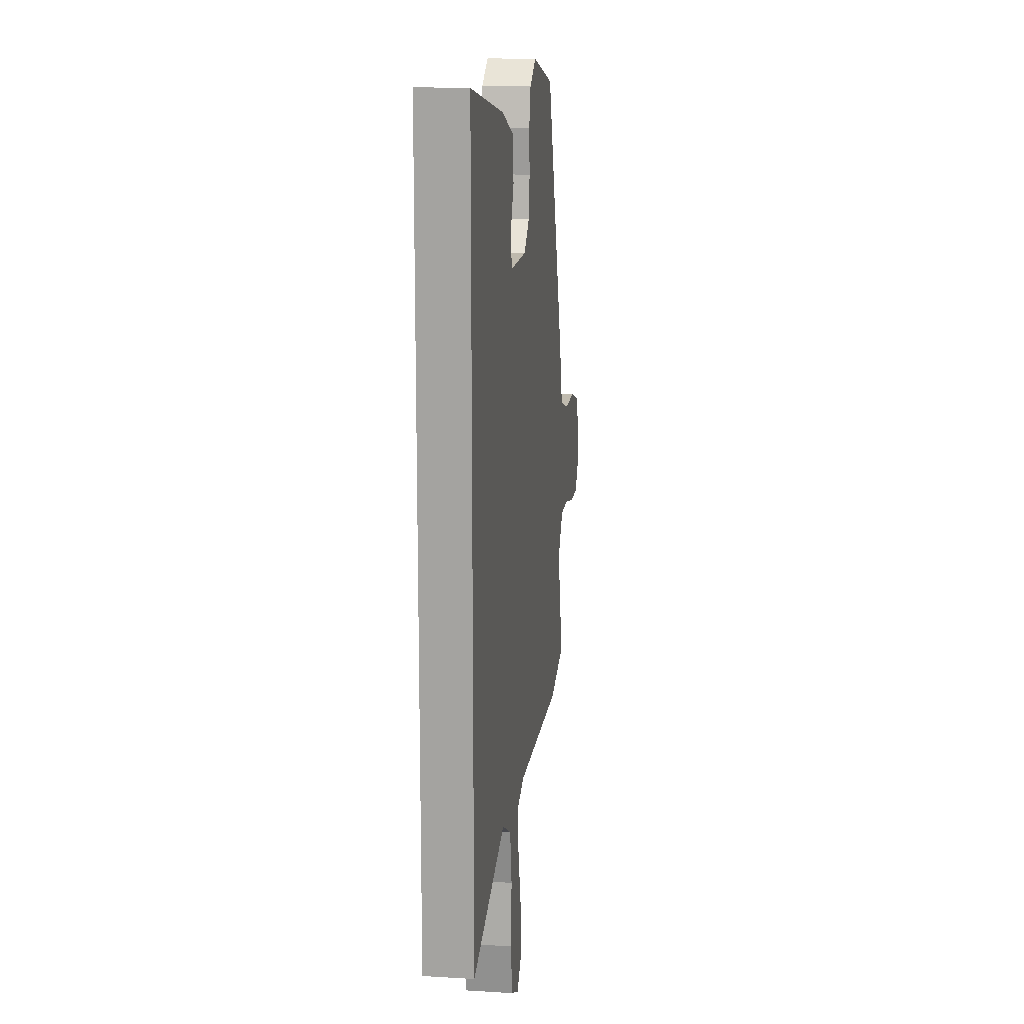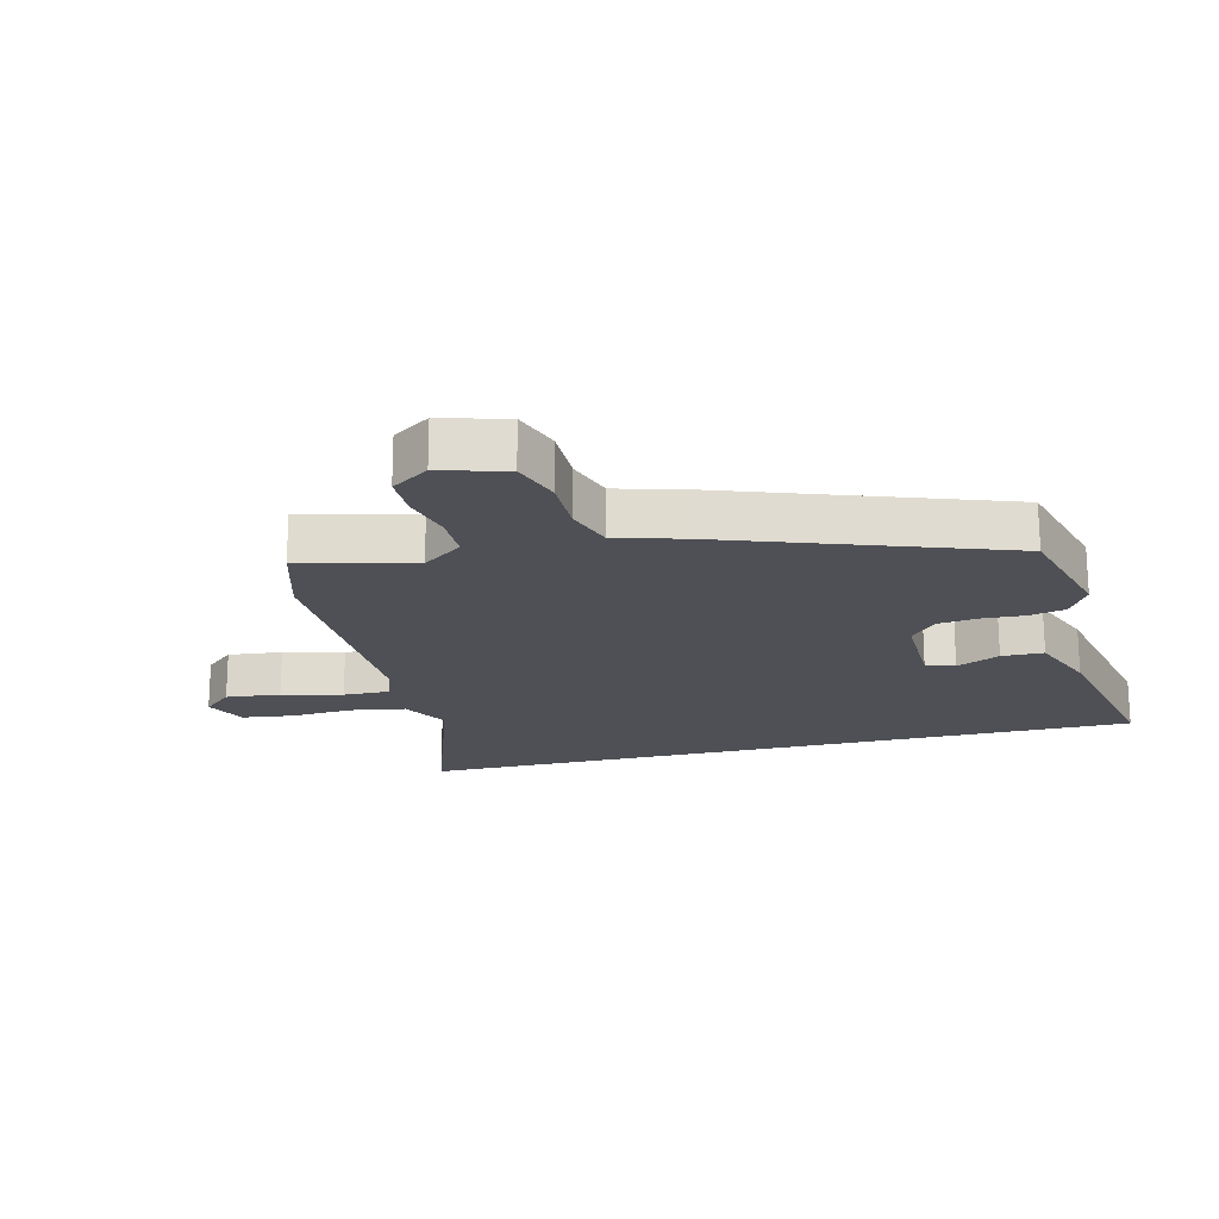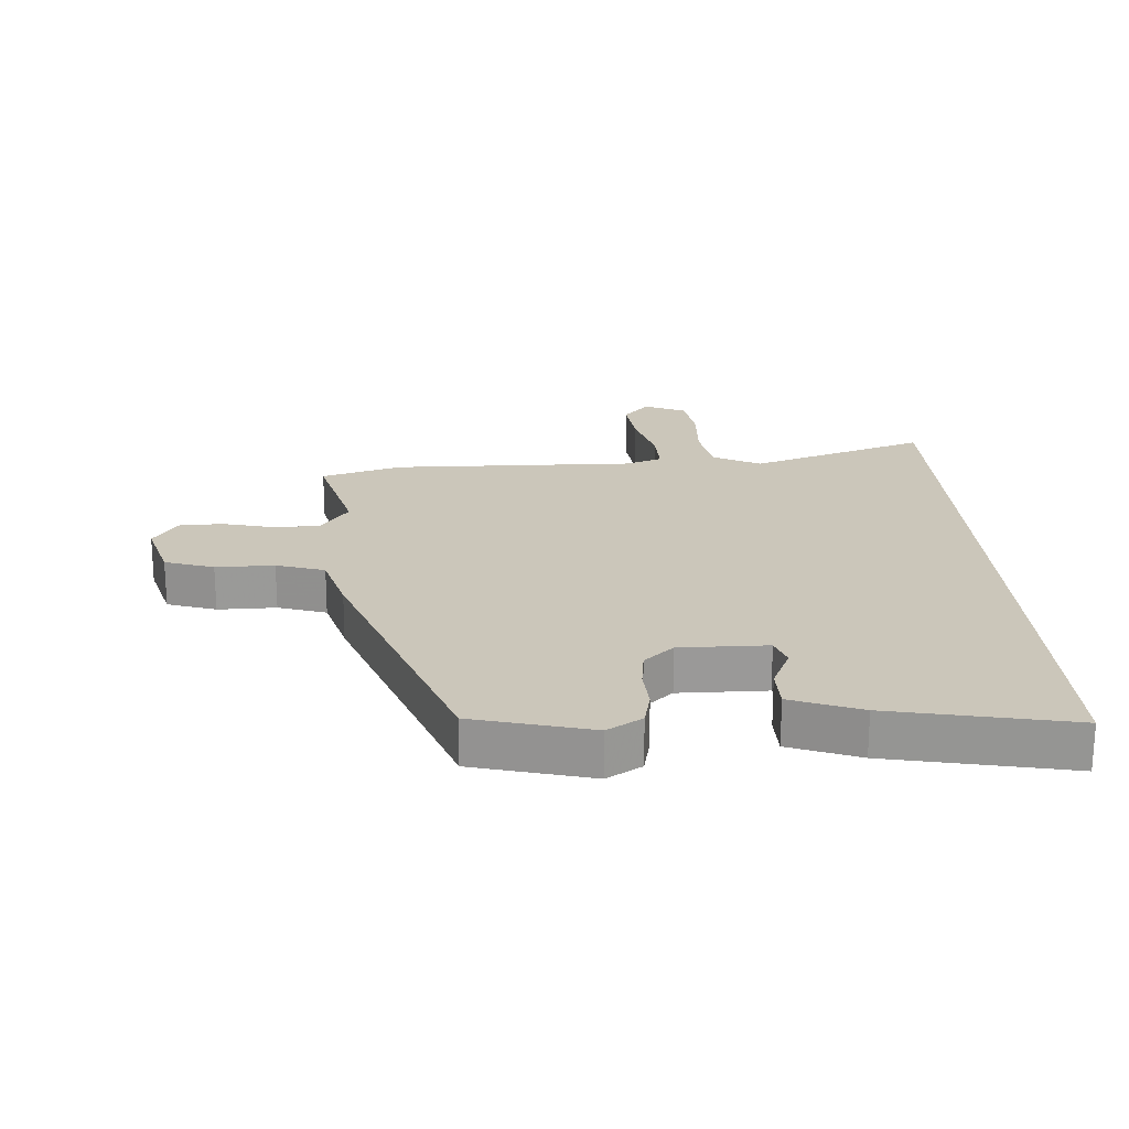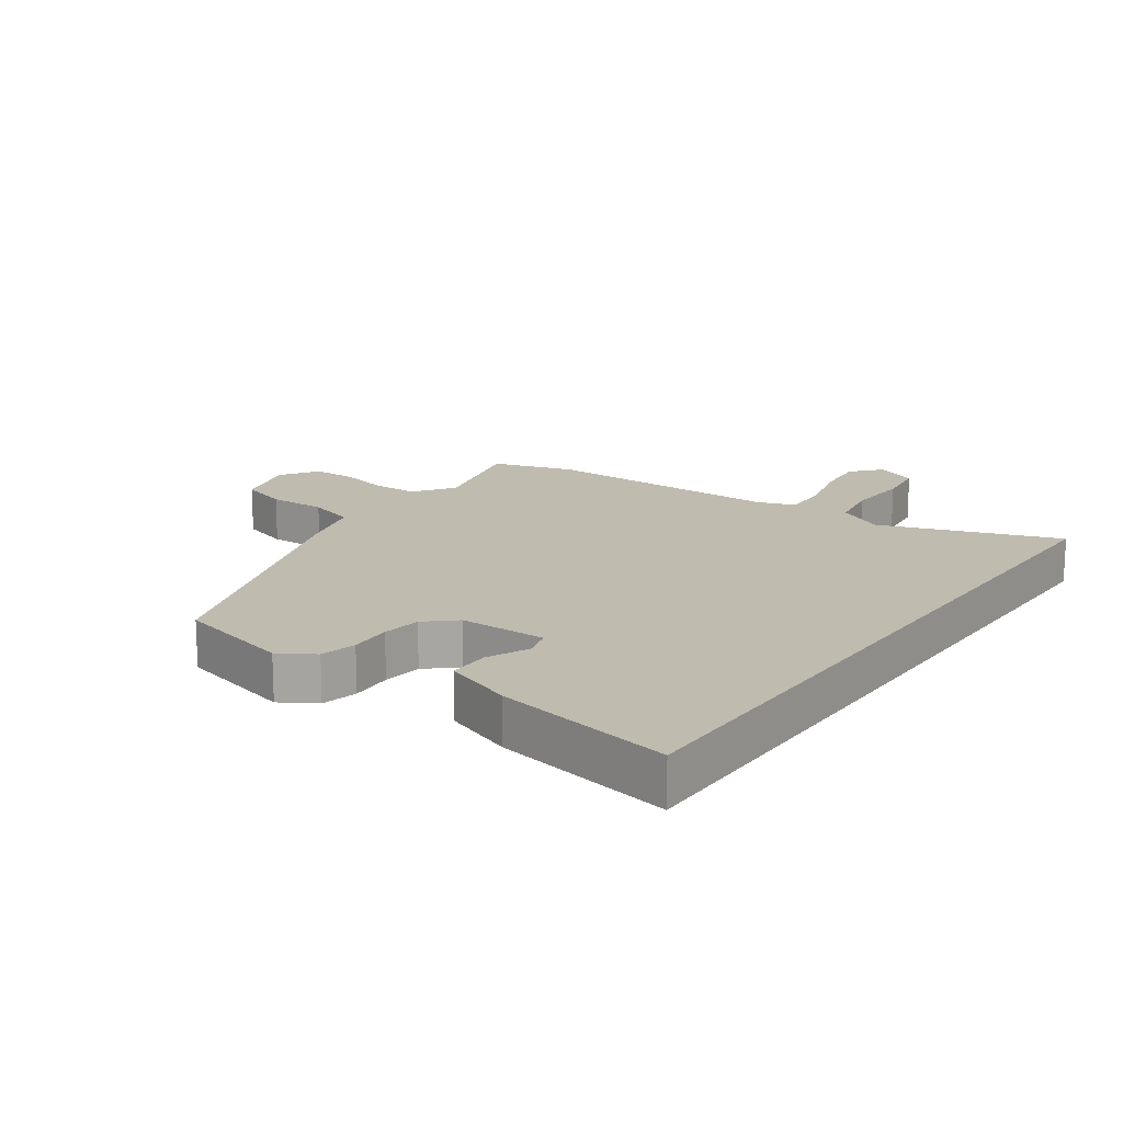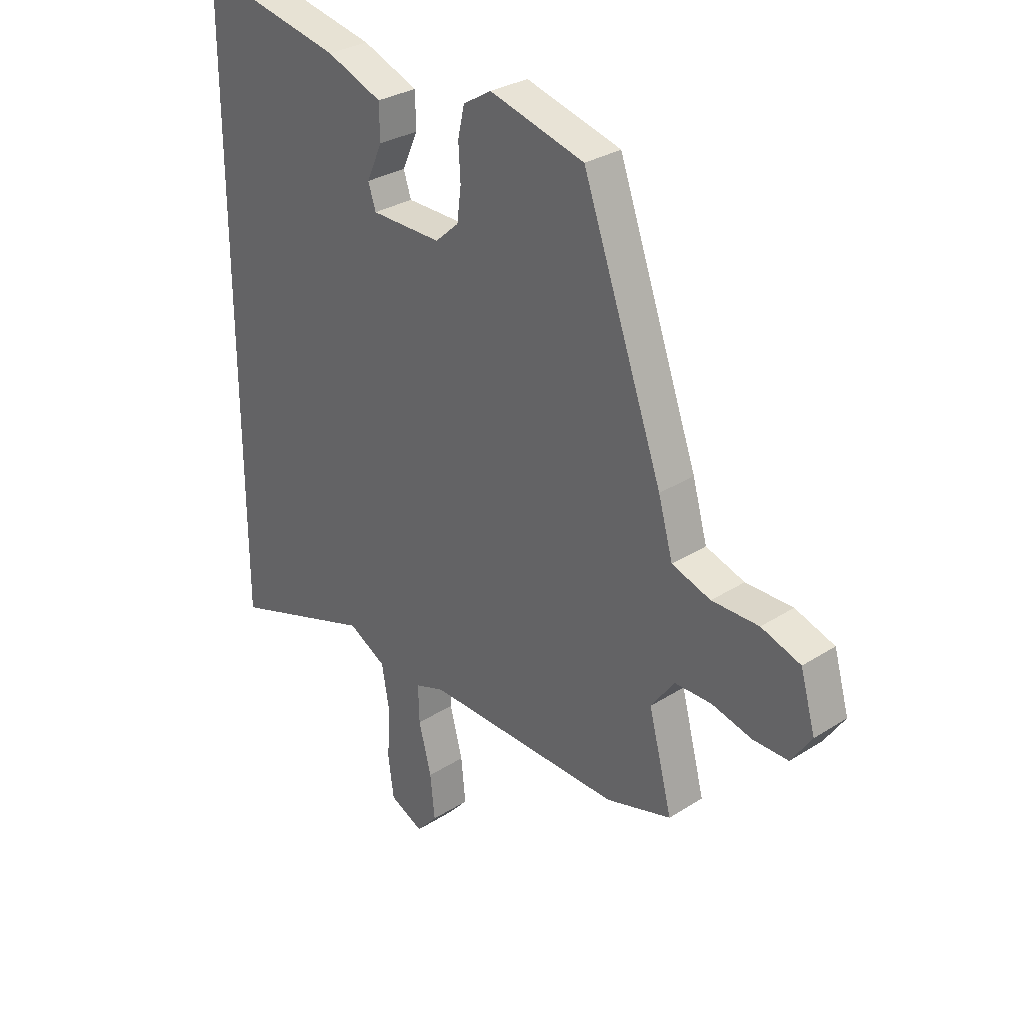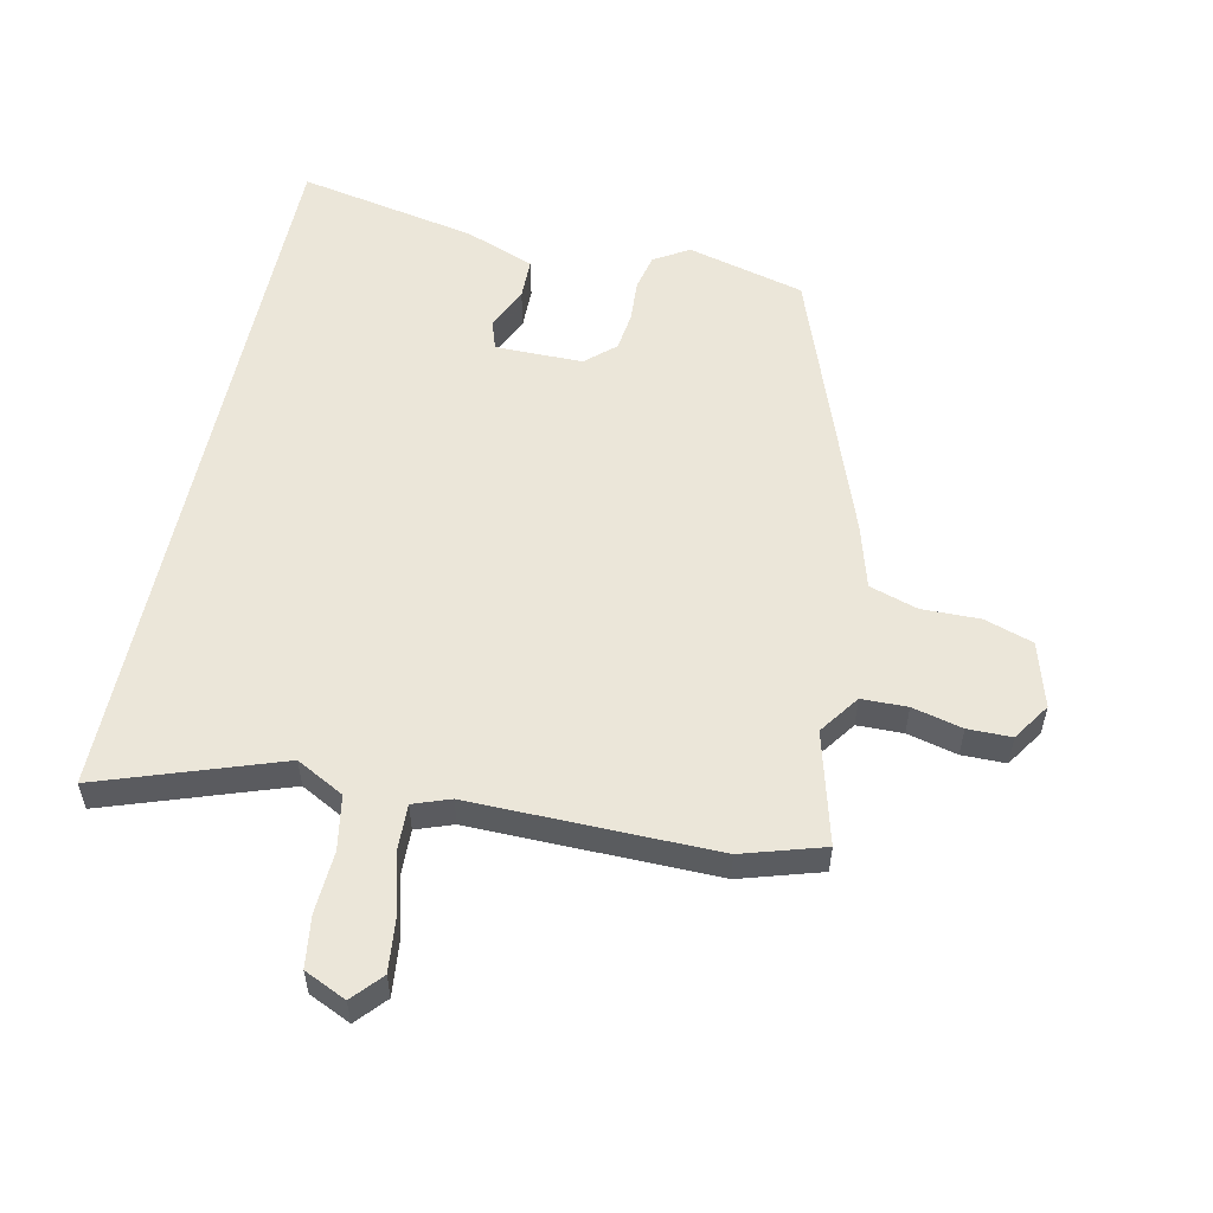
<metadata>
{"format":"obj","ext":"obj","renderer":"f3d","projection":"perspective","resolution":1024,"background":"white","views":[{"elev":15.5,"azim":97.5,"up":"+Z"},{"elev":-19.4,"azim":-75.8,"up":"+Y"},{"elev":21.2,"azim":-3.8,"up":"+Y"},{"elev":16.1,"azim":35.0,"up":"+Y"},{"elev":30.4,"azim":-132.6,"up":"+Z"},{"elev":55.1,"azim":-168.2,"up":"+Y"}]}
</metadata>
<code>
v 0.5 0.07 -0.603
v 0.213 0.07 -0.505
v 0.137 0.07 -0.546
v 0.122 0.07 -0.633
v 0.128 0.07 -0.733
v 0.117 0.07 -0.815
v 0.05 0.07 -0.846
v 0.008 0.07 -0.799
v 0.017 0.07 -0.712
v 0.042 0.07 -0.616
v 0.044 0.07 -0.542
v -0.015 0.07 -0.521
v -0.406 0.07 -0.528
v -0.536 0.07 -0.489
v -0.489 0.07 -0.309
v -0.535 0.07 -0.245
v -0.608 0.07 -0.244
v -0.688 0.07 -0.264
v -0.758 0.07 -0.264
v -0.798 0.07 -0.204
v -0.768 0.07 -0.099
v -0.69 0.07 -0.073
v -0.597 0.07 -0.074
v -0.52 0.07 -0.049
v -0.491 0.07 0.054
v -0.331 0.07 0.499
v -0.143 0.07 0.549
v -0.087 0.07 0.515
v -0.074 0.07 0.457
v -0.078 0.07 0.389
v -0.07 0.07 0.326
v -0.023 0.07 0.284
v 0.117 0.07 0.285
v 0.132 0.07 0.331
v 0.101 0.07 0.4
v 0.102 0.07 0.467
v 0.213 0.07 0.51
v 0.5 0.07 0.569
v 0.5 0 -0.603
v 0.213 0 -0.505
v 0.137 0 -0.546
v 0.122 0 -0.633
v 0.128 0 -0.733
v 0.117 0 -0.815
v 0.05 0 -0.846
v 0.008 0 -0.799
v 0.017 0 -0.712
v 0.042 0 -0.616
v 0.044 0 -0.542
v -0.015 0 -0.521
v -0.406 0 -0.528
v -0.536 0 -0.489
v -0.489 0 -0.309
v -0.535 0 -0.245
v -0.608 0 -0.244
v -0.688 0 -0.264
v -0.758 0 -0.264
v -0.798 0 -0.204
v -0.768 0 -0.099
v -0.69 0 -0.073
v -0.597 0 -0.074
v -0.52 0 -0.049
v -0.491 0 0.054
v -0.331 0 0.499
v -0.143 0 0.549
v -0.087 0 0.515
v -0.074 0 0.457
v -0.078 0 0.389
v -0.07 0 0.326
v -0.023 0 0.284
v 0.117 0 0.285
v 0.132 0 0.331
v 0.101 0 0.4
v 0.102 0 0.467
v 0.213 0 0.51
v 0.5 0 0.569
f 37 38 1 2
f 34 35 36 37
f 33 34 37 2
f 32 33 2 3
f 31 32 3 4
f 27 28 29 30
f 27 30 31
f 24 25 26 27
f 24 27 31
f 20 21 22 23
f 20 23 24
f 17 18 19 20
f 16 17 20 24
f 15 16 24 31
f 12 13 14 15
f 11 12 15 31
f 7 8 9 10
f 7 10 11
f 6 7 11
f 6 11 31
f 4 5 6 31
f 40 39 76 75
f 75 74 73 72
f 40 75 72 71
f 41 40 71 70
f 42 41 70 69
f 68 67 66 65
f 69 68 65
f 65 64 63 62
f 69 65 62
f 61 60 59 58
f 62 61 58
f 58 57 56 55
f 62 58 55 54
f 69 62 54 53
f 53 52 51 50
f 69 53 50 49
f 48 47 46 45
f 49 48 45
f 49 45 44
f 69 49 44
f 69 44 43 42
f 1 39 40 2
f 2 40 41 3
f 3 41 42 4
f 4 42 43 5
f 5 43 44 6
f 6 44 45 7
f 7 45 46 8
f 8 46 47 9
f 9 47 48 10
f 10 48 49 11
f 11 49 50 12
f 12 50 51 13
f 13 51 52 14
f 14 52 53 15
f 15 53 54 16
f 16 54 55 17
f 17 55 56 18
f 18 56 57 19
f 19 57 58 20
f 20 58 59 21
f 21 59 60 22
f 22 60 61 23
f 23 61 62 24
f 24 62 63 25
f 25 63 64 26
f 26 64 65 27
f 27 65 66 28
f 28 66 67 29
f 29 67 68 30
f 30 68 69 31
f 31 69 70 32
f 32 70 71 33
f 33 71 72 34
f 34 72 73 35
f 35 73 74 36
f 36 74 75 37
f 37 75 76 38
f 38 76 39 1

</code>
